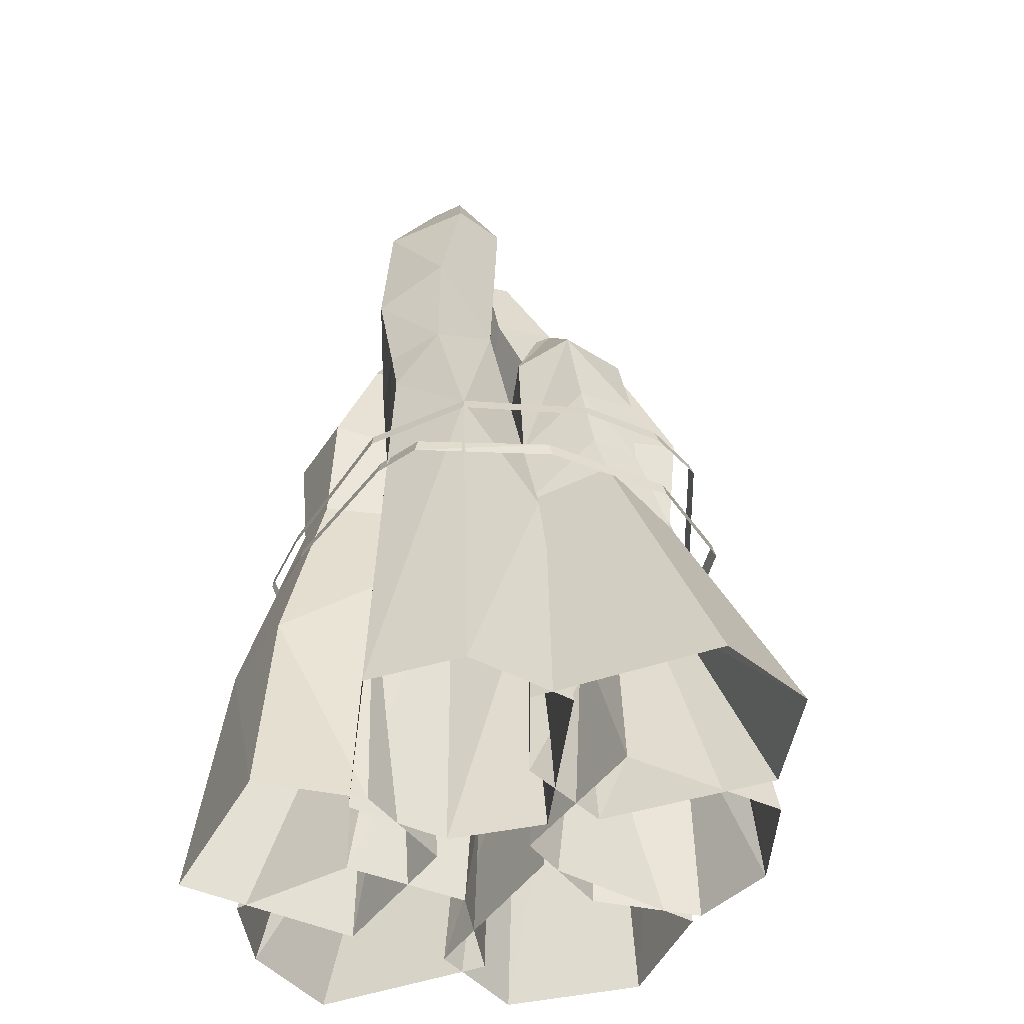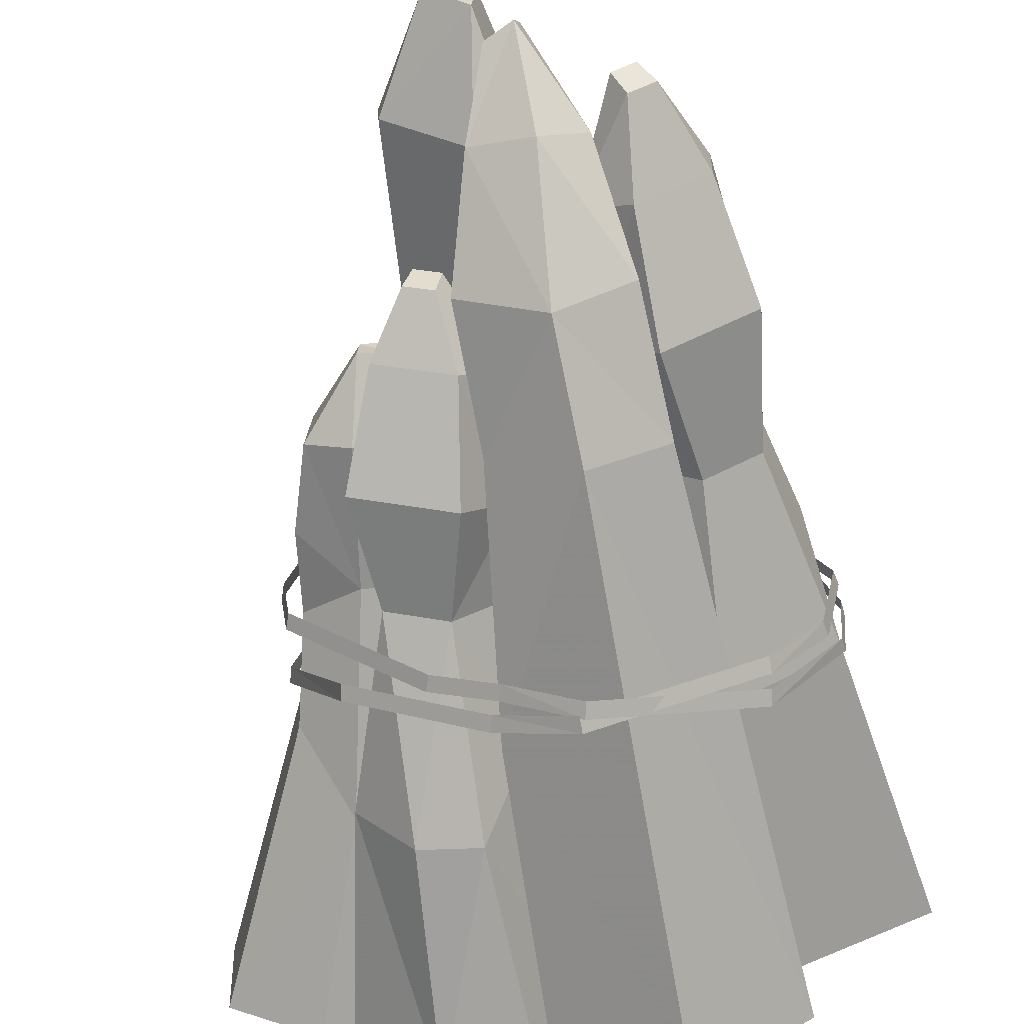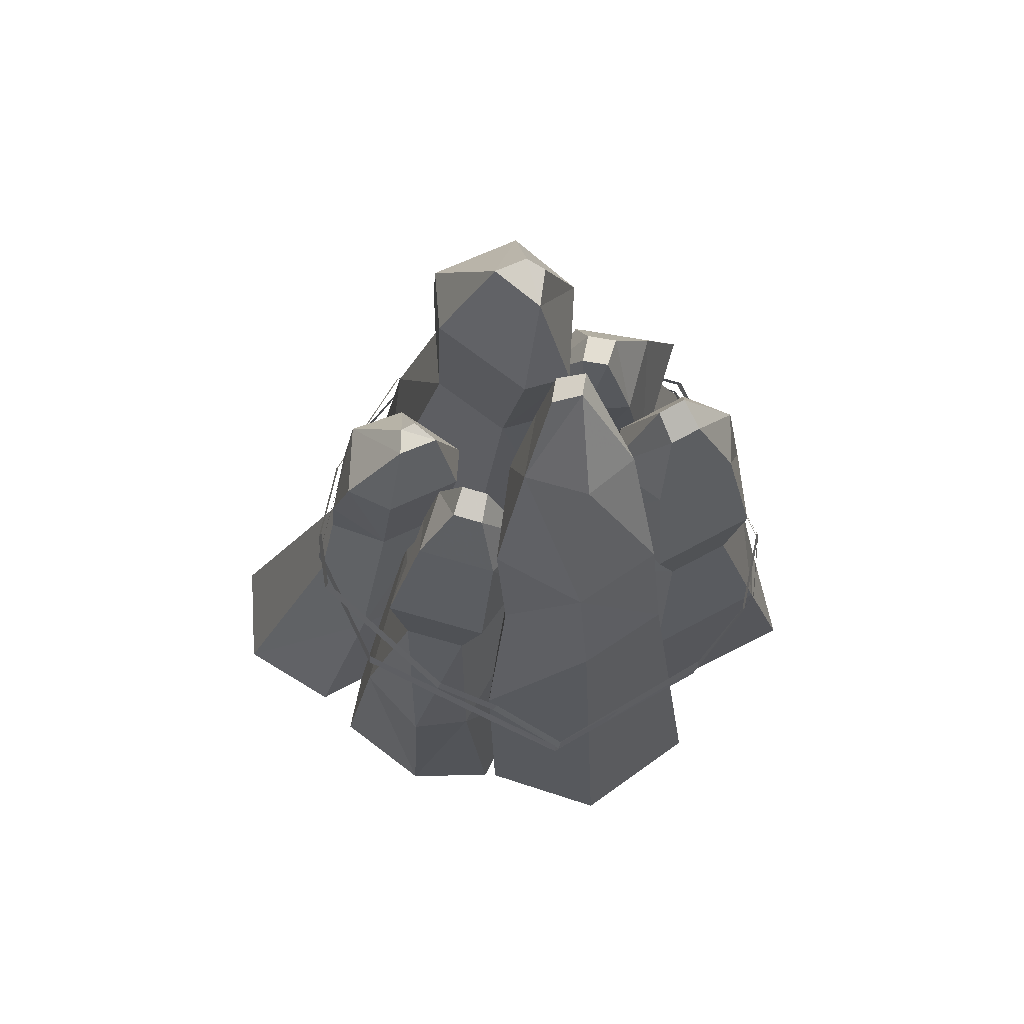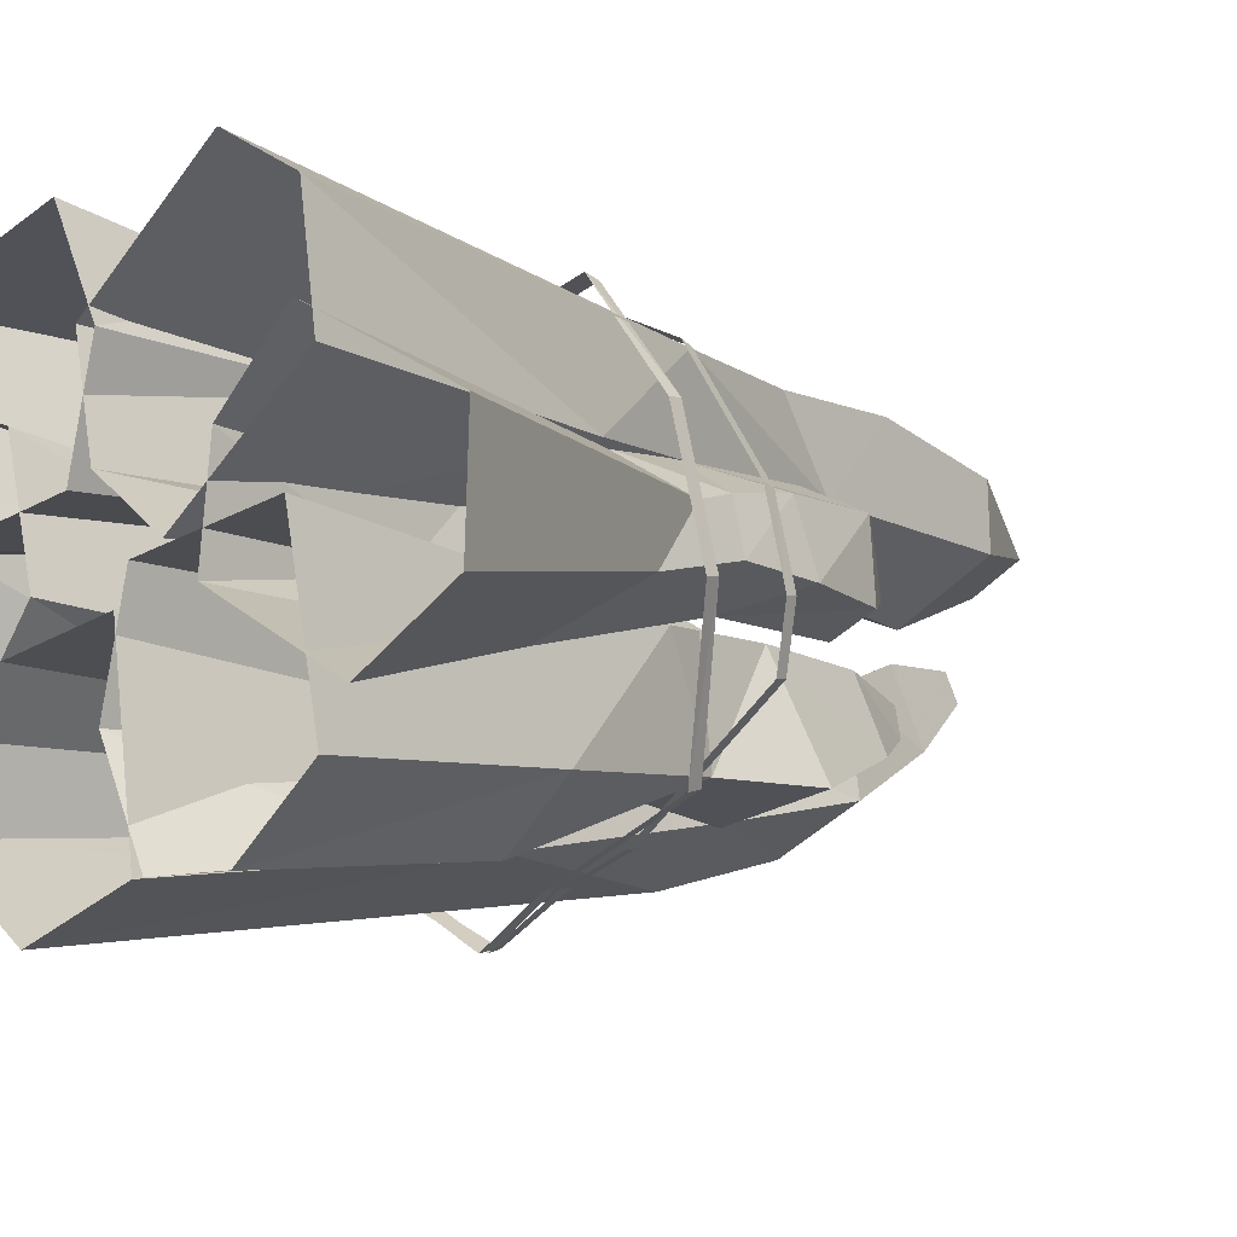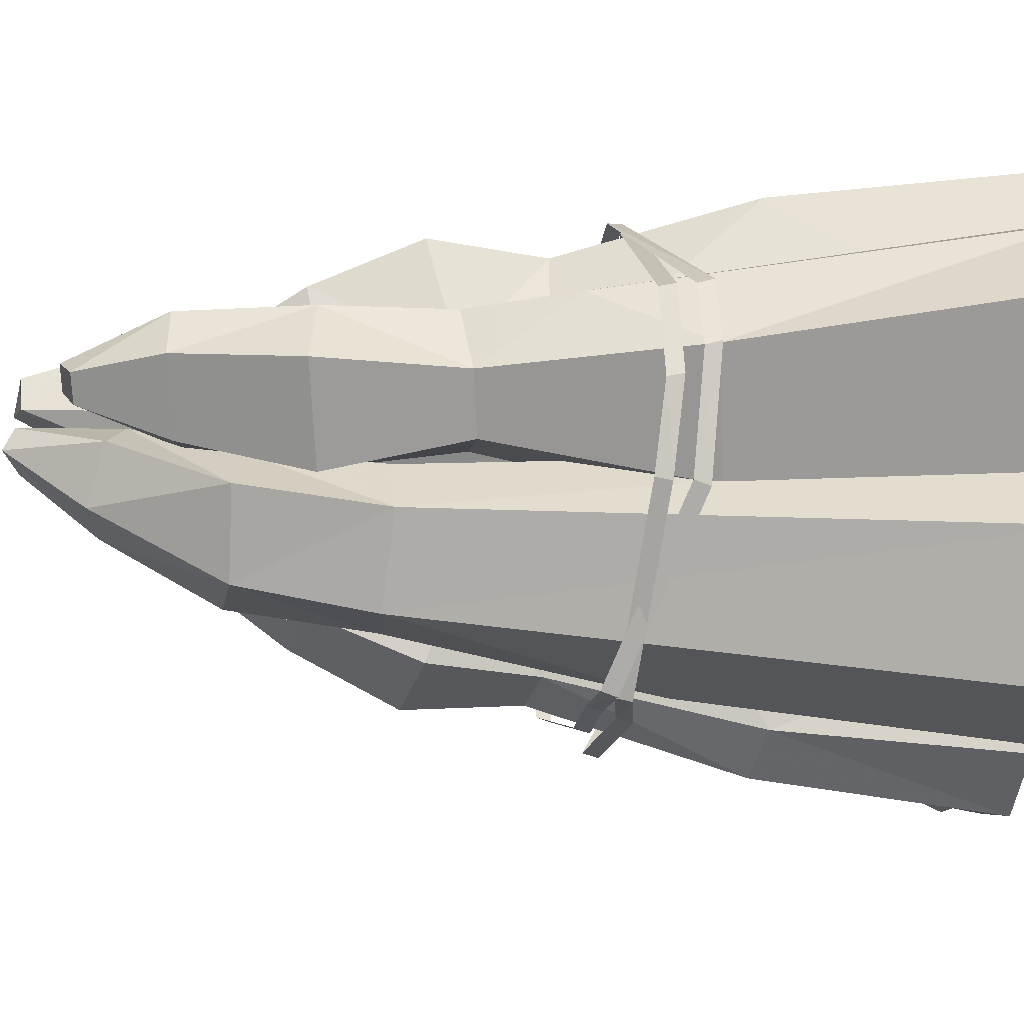
<metadata>
{"format":"obj","ext":"obj","renderer":"f3d","projection":"perspective","resolution":1024,"background":"white","views":[{"elev":-45.0,"azim":-130.9,"up":"+Z"},{"elev":-65.8,"azim":7.9,"up":"+Y"},{"elev":73.9,"azim":-0.5,"up":"+Z"},{"elev":-8.8,"azim":-134.3,"up":"+Y"},{"elev":-43.1,"azim":85.4,"up":"+Y"}]}
</metadata>
<code>
g zhanchang_fuben_195_huotai_02
v 69.52 -2.755 55.61
v 52.15 28.83 67.03
v 52.76 28.18 69.81
v 69.05 -3.512 58.38
v 9.039 37.34 68.6
v -8.505 29.35 70.17
v -7.896 28.7 72.95
v 9.648 36.69 71.38
v -24.49 -6.544 73.03
v -23.67 -6.193 75.8
v -20.36 8.12 75.34
v -20.97 8.77 72.56
v 67.82 -15.93 57.65
v 68.29 -15.18 54.87
v 39.45 32.39 67.81
v 40.06 31.74 70.59
v 54.45 -32.52 55.61
v 54.86 -31.72 58.38
v 25.67 -49.64 69.81
v 25.26 -50.44 67.03
v -24.49 -6.544 73.03
v -22.97 -17.26 72.56
v -22.16 -16.91 75.34
v -23.67 -6.193 75.8
v 11.79 -42.38 67.81
v 12.61 -42.03 70.59
v 1.15 -37.43 71.38
v 0.3306 -37.78 68.6
v 68.96 -3.659 61.5
v 51.49 27.91 64.69
v 51.57 27.2 67.52
v 68.3 -3.918 64.32
v 7.993 36.26 60.85
v -3.849 36.82 57
v -3.77 36.11 59.83
v 8.072 35.55 63.68
v -20.15 17.4 56.17
v -19.57 17.81 59
v 64.77 -20.05 63.26
v 65.43 -19.79 60.43
v 38.33 32.01 62.77
v 38.41 31.31 65.6
v 55.1 -32.41 61.5
v 54.98 -31.7 64.32
v 24.42 -49.86 67.52
v 24.54 -50.57 64.69
v -14.07 -31.56 65.53
v -13.71 -30.94 68.36
v -25.25 -5.786 59.83
v -25.83 -6.195 57
v -19.57 17.81 59
v -20.15 17.4 56.17
v 10.04 -43.13 62.77
v 10.4 -42.52 65.6
f 1 2 3
f 3 4 1
f 5 6 7
f 7 8 5
f 9 10 11
f 11 12 9
f 1 4 13
f 13 14 1
f 15 5 8
f 8 16 15
f 2 15 16
f 16 3 2
f 12 11 7
f 7 6 12
f 17 18 19
f 19 20 17
f 21 22 23
f 23 24 21
f 17 14 13
f 13 18 17
f 25 26 27
f 27 28 25
f 20 19 26
f 26 25 20
f 28 27 23
f 23 22 28
f 29 30 31
f 31 32 29
f 33 34 35
f 35 36 33
f 34 37 38
f 38 35 34
f 29 32 39
f 39 40 29
f 41 33 36
f 36 42 41
f 30 41 42
f 42 31 30
f 43 44 45
f 45 46 43
f 47 48 49
f 49 50 47
f 50 49 51
f 51 52 50
f 43 40 39
f 39 44 43
f 53 54 48
f 48 47 53
f 46 45 54
f 54 53 46
g zhanchang_fuben_195_huotai_02
v 28.64 -3.256 164.4
v 23.56 -3.118 161.6
v 22.71 -8.136 163.4
v 27.88 -7.729 166.1
v 51.45 -17.68 -1.622
v 16.6 -12.04 -1.622
v 15 -14.29 56.62
v 41.04 -18.67 103.3
v 11.68 -44.69 -1.623
v 10.84 -38.27 56.9
v 15 -14.29 56.62
v 16.6 -12.04 -1.622
v 34.24 -52.16 -1.623
v 29.97 -40.11 103.8
v 55.55 -37.32 -1.62
v 44.14 -30.7 102.6
v 33.18 -6.495 145.9
v 20.35 -3.839 145
v 23.56 -3.118 161.6
v 28.64 -3.256 164.4
v 18.09 -17.11 149.8
v 22.71 -8.136 163.4
v 29.26 -20.72 151.1
v 27.88 -7.729 166.1
v 37.42 -13.66 148.5
v 27.88 -7.729 166.1
v 15.63 -8.711 129.1
v 13.08 -26.38 129.2
v 16.76 -18.92 104.2
v 41.04 -18.67 103.3
v 14.56 -30.9 104.1
v 37.14 -13.72 127.9
v 28.25 -34.28 127.6
v 37.14 -13.72 127.9
v 41.87 -25.42 128
v 41.04 -18.67 103.3
v 33.18 -6.495 145.9
v 51.45 -17.68 -1.622
v 41.04 -18.67 103.3
v 33.18 -6.495 145.9
v 28.64 -3.256 164.4
v 41.49 -7.518 155.8
v 43.69 -12.3 153.5
v 48.53 -9.932 154.1
v 45.81 -5.404 156.4
v 40.43 14.25 -1.638
v 34.26 -8.405 -1.641
v 34.86 -13.5 71.63
v 40.72 1.31 88.63
v 79.2 -10.05 -1.622
v 67.74 -15.14 55.16
v 47.26 -25.18 52.5
v 48.37 -25.16 -1.635
v 74.92 9.339 -1.624
v 64.07 -1.372 75.41
v 40.43 14.25 -1.638
v 40.72 1.31 88.63
v 54.17 5.461 85
v 63.72 21.8 -1.629
v 35.83 -4.017 136.5
v 33.64 -10.92 136.2
v 41.49 -7.518 155.8
v 42.54 -17.81 137.4
v 55.33 -11.54 139
v 55.57 -2.359 139
v 47.23 1.573 138
v 35.83 -4.017 136.5
v 41.49 -7.518 155.8
v 43.72 -23.85 115
v 60.38 -15.68 117.1
v 48.02 -19.03 90.58
v 35.97 -10.06 91.29
v 34.86 -13.5 71.63
v 58.23 -14.02 91.9
v 51.9 4.703 95.63
v 58.52 -1.193 94.21
v 33.62 -13.02 113.1
v 47.7 6.491 114.3
v 59.08 -2.725 116.4
v 36.25 2.484 112.8
v 35.83 -4.017 136.5
v 47.23 1.573 138
v 33.64 -10.92 136.2
v 34.26 -8.405 -1.641
v 35.97 -10.06 91.29
v 36.25 2.484 112.8
v 33.62 -13.02 113.1
v 35.83 -4.017 136.5
v 6.859 -12.86 130.2
v 5.207 -17.98 129.3
v 10.41 -19.28 128.4
v 11.5 -14.02 129.3
v -16.03 -2.2 -1.645
v -22.81 -32.68 -1.62
v -15.38 -30.36 44.09
v -6.105 -8.634 70.51
v -7.224 -44.73 -1.63
v -5.35 -41.02 42.04
v -15.38 -30.36 44.09
v -22.81 -32.68 -1.62
v 18.99 -26.17 -1.658
v 15.36 -25.15 51.85
v 5.659 -39.51 39.99
v 9.343 -44.6 -1.64
v -16.03 -2.2 -1.645
v -6.105 -8.634 70.51
v 10.24 -9.329 66.87
v 13.82 -6.275 -1.665
v 2.155 -9.446 115.7
v -1.447 -21.88 118.8
v 5.207 -17.98 129.3
v 6.859 -12.86 130.2
v -1.447 -21.88 118.8
v 12.31 -25.33 116.2
v 10.41 -19.28 128.4
v 5.207 -17.98 129.3
v 12.31 -25.33 116.2
v 19.13 -17.55 113.2
v 10.41 -19.28 128.4
v 10.57 -9.679 113.8
v 2.155 -9.446 115.7
v 6.859 -12.86 130.2
v 11.5 -14.02 129.3
v -8.039 -28.21 99.54
v 9.87 -32.69 96.21
v -5.424 -28.02 78.89
v -3.443 -8.264 78.59
v 5.659 -39.51 39.99
v 5.551 -30.76 76.85
v 10.24 -9.329 66.87
v 11.5 -9.346 83.04
v 15.01 -20.19 74.62
v 15.36 -25.15 51.85
v -3.443 -8.264 78.59
v 11.5 -9.346 83.04
v -8.039 -28.21 99.54
v -1.584 -8.287 93.57
v -5.424 -28.02 78.89
v 17.75 -21.08 91.86
v 15.01 -20.19 74.62
v -1.584 -8.287 93.57
v 10.57 -9.679 113.8
v 19.13 -17.55 113.2
v 17.75 -21.08 91.86
v 13.82 -6.275 -1.665
v 5.551 -30.76 76.85
v 9.87 -32.69 96.21
v 11.5 -14.02 129.3
v 18.74 16.83 166.7
v 13.28 14.15 167.7
v 20.98 8.605 165.4
v 21.91 15.01 166.2
v -2.019 44.08 -1.635
v -17.88 35.07 -1.633
v -7.647 28.6 72.76
v 8.632 32.63 89.04
v 7.036 -4.509 -1.638
v 7.417 0.3913 48.17
v -11.28 13.08 53.19
v -21.11 14.58 -1.628
v 22.02 6.071 -1.633
v 21.8 6.691 64.92
v 25.3 21.33 84.56
v 26.12 24.99 -1.639
v 17.01 29.41 145.2
v 2.358 22.52 146.7
v 13.28 14.15 167.7
v 18.74 16.83 166.7
v 3.174 11.35 148.2
v 18.36 1.046 144.1
v 20.98 8.605 165.4
v 13.28 14.15 167.7
v 26.53 4.513 140.6
v 27.63 21.47 141.8
v 18.74 16.83 166.7
v 21.91 15.01 166.2
v 1.984 14.11 110.7
v 14.25 5.789 107.4
v 0.8977 28.68 100.2
v 26.69 22.36 105.2
v 25.81 9.776 104.8
v 21.8 6.691 64.92
v 11.65 31.85 99.3
v 1.317 28.25 122.5
v 15.04 32.96 117.7
v 26.53 4.513 140.6
v 13.28 14.15 167.7
v 22.02 6.071 -1.633
v 25.81 9.776 104.8
v 21.91 15.01 166.2
v 20.98 8.605 165.4
v 34.08 10.65 130.2
v 35.73 15.76 129.3
v 30.53 17.06 128.4
v 29.44 11.81 129.3
v 56.97 -0.01783 -1.645
v 64.72 34.09 -1.62
v 57.29 31.78 44.09
v 47.04 6.416 70.51
v 31.59 42.39 -1.64
v 35.28 37.29 39.99
v 57.29 31.78 44.09
v 64.72 34.09 -1.62
v 21.94 23.96 -1.658
v 25.57 22.94 51.85
v 35.28 37.29 39.99
v 31.59 42.39 -1.64
v 56.97 -0.01783 -1.645
v 47.04 6.416 70.51
v 30.69 7.111 66.87
v 27.11 4.057 -1.665
v 38.78 7.229 115.7
v 42.38 19.67 118.8
v 35.73 15.76 129.3
v 34.08 10.65 130.2
v 42.38 19.67 118.8
v 28.63 23.11 116.2
v 30.53 17.06 128.4
v 35.73 15.76 129.3
v 28.63 23.11 116.2
v 21.8 15.33 113.2
v 30.53 17.06 128.4
v 30.37 7.462 113.8
v 38.78 7.229 115.7
v 34.08 10.65 130.2
v 29.44 11.81 129.3
v 48.97 25.99 99.54
v 31.06 30.47 96.21
v 46.36 25.8 78.89
v 44.38 6.047 78.59
v 35.38 28.54 76.85
v 46.36 25.8 78.89
v 30.69 7.111 66.87
v 29.43 7.128 83.04
v 25.93 17.97 74.62
v 25.57 22.94 51.85
v 44.38 6.047 78.59
v 29.43 7.128 83.04
v 48.97 25.99 99.54
v 42.52 6.069 93.57
v 23.18 18.86 91.86
v 25.93 17.97 74.62
v 42.52 6.069 93.57
v 30.37 7.462 113.8
v 21.8 15.33 113.2
v 23.18 18.86 91.86
v 27.11 4.057 -1.665
v 35.38 28.54 76.85
v 31.06 30.47 96.21
v 29.44 11.81 129.3
v -5.261 4.005 112.7
v -5.422 -0.9537 113.1
v 1.384 2.484 110.7
v -2.766 5.572 112
v -47.12 4.629 -1.241
v -46.2 -14.93 -1.144
v -25.66 -6.553 48.7
v -21.28 4.604 60.34
v 0.07122 -10.5 -1.636
v -0.919 -6.615 28.62
v -17.55 -16.35 34.69
v -29.01 -25.36 -2.486
v -2.269 7.902 -1.644
v 0.7878 5.172 40.79
v -7.931 12.95 56.1
v -16.9 20.53 -1.66
v -15.65 8.703 99.23
v -16.36 -4.414 99.65
v -5.422 -0.9537 113.1
v -5.261 4.005 112.7
v -8.065 -8.22 99.39
v 4.937 -1.224 95.16
v 1.384 2.484 110.7
v -5.422 -0.9537 113.1
v 5.495 6.082 92.98
v -6.058 13.34 95.77
v -5.261 4.005 112.7
v -2.766 5.572 112
v -10.8 -7.721 73.7
v -0.2924 -2.07 70.29
v -21.94 -2.347 68.11
v -7.333 13.25 70.48
v 1.237 7.791 68.78
v 0.7878 5.172 40.79
v -20.08 6.545 67.72
v -20.63 -3.335 83.58
v -18.86 8.45 80.56
v 5.495 6.082 92.98
v -5.422 -0.9537 113.1
v -2.269 7.902 -1.644
v 1.237 7.791 68.78
v -2.766 5.572 112
v 1.384 2.484 110.7
v 9.343 -44.6 -1.64
f 55 56 57
f 57 58 55
f 59 60 61
f 61 62 59
f 63 64 65
f 65 66 63
f 67 68 64
f 64 63 67
f 69 70 68
f 68 67 69
f 71 72 73
f 73 74 71
f 72 75 76
f 76 73 72
f 75 77 78
f 78 76 75
f 77 79 80
f 75 72 81
f 81 82 75
f 65 83 84
f 85 83 65
f 65 64 85
f 68 85 64
f 83 81 86
f 86 84 83
f 82 81 83
f 83 85 82
f 87 82 85
f 85 68 87
f 88 89 70
f 70 90 88
f 91 79 89
f 89 88 91
f 72 71 86
f 86 81 72
f 87 77 75
f 75 82 87
f 92 93 70
f 70 69 92
f 87 68 70
f 70 89 87
f 77 87 89
f 89 79 77
f 79 94 95
f 79 95 80
f 96 97 98
f 98 99 96
f 100 101 102
f 102 103 100
f 104 105 106
f 106 107 104
f 108 109 105
f 105 104 108
f 110 111 112
f 112 113 110
f 114 115 116
f 117 118 98
f 98 97 117
f 118 119 98
f 120 121 122
f 122 99 120
f 118 117 123
f 123 124 118
f 125 126 127
f 127 106 125
f 128 125 106
f 106 105 128
f 112 129 130
f 130 109 112
f 111 129 112
f 125 123 131
f 131 126 125
f 124 123 125
f 125 128 124
f 132 133 130
f 130 129 132
f 134 132 129
f 129 111 134
f 135 136 132
f 132 134 135
f 117 137 131
f 131 123 117
f 136 119 133
f 133 132 136
f 113 112 109
f 109 108 113
f 128 105 109
f 109 130 128
f 133 124 128
f 128 130 133
f 118 124 133
f 133 119 118
f 119 136 99
f 119 99 98
f 138 107 106
f 106 127 138
f 139 103 102
f 140 103 139
f 139 141 140
f 142 140 141
f 141 115 142
f 137 117 97
f 97 96 137
f 143 144 145
f 145 146 143
f 147 148 149
f 149 150 147
f 151 152 153
f 153 154 151
f 155 156 157
f 157 158 155
f 159 160 161
f 161 162 159
f 163 164 165
f 165 166 163
f 167 168 169
f 169 170 167
f 171 172 173
f 174 175 176
f 176 177 174
f 168 167 178
f 178 179 168
f 180 181 150
f 150 149 180
f 182 183 152
f 184 185 186
f 186 187 184
f 188 189 161
f 161 160 188
f 180 190 191
f 191 181 180
f 179 178 192
f 192 183 179
f 185 193 194
f 188 195 189
f 175 174 189
f 189 195 175
f 164 163 191
f 191 190 164
f 196 197 198
f 198 185 196
f 199 184 156
f 156 155 199
f 200 157 187
f 187 186 200
f 193 201 200
f 200 194 193
f 171 201 198
f 198 197 171
f 172 196 202
f 172 202 173
f 203 204 205
f 205 206 203
f 207 208 209
f 209 210 207
f 211 212 213
f 213 214 211
f 215 216 212
f 212 211 215
f 207 210 217
f 217 218 207
f 219 220 221
f 221 222 219
f 223 224 225
f 225 226 223
f 224 227 225
f 228 219 229
f 229 230 228
f 224 223 231
f 231 232 224
f 231 233 209
f 209 213 231
f 232 231 213
f 213 212 232
f 217 234 235
f 235 236 217
f 237 234 217
f 217 210 237
f 231 238 233
f 237 239 234
f 219 228 234
f 234 239 219
f 231 223 220
f 220 238 231
f 228 240 235
f 235 234 228
f 208 214 213
f 213 209 208
f 233 237 210
f 210 209 233
f 239 237 233
f 233 238 239
f 219 239 238
f 238 220 219
f 220 223 241
f 218 217 236
f 236 242 218
f 232 212 216
f 216 243 232
f 227 224 232
f 232 243 227
f 228 244 245
f 245 240 228
f 246 247 248
f 248 249 246
f 250 251 252
f 252 253 250
f 254 255 256
f 256 257 254
f 258 259 260
f 260 261 258
f 262 263 264
f 264 265 262
f 266 267 268
f 268 269 266
f 270 271 272
f 272 273 270
f 274 275 276
f 277 278 279
f 279 280 277
f 271 270 281
f 281 282 271
f 283 284 253
f 253 252 283
f 285 286 256
f 256 255 285
f 287 288 289
f 289 290 287
f 291 292 264
f 264 263 291
f 283 293 294
f 294 284 283
f 282 281 286
f 286 285 282
f 288 295 296
f 291 297 292
f 278 277 292
f 292 297 278
f 267 266 294
f 294 293 267
f 298 299 300
f 300 288 298
f 301 287 259
f 259 258 301
f 302 260 290
f 290 289 302
f 295 303 302
f 302 296 295
f 274 303 300
f 300 299 274
f 275 298 304
f 275 304 276
f 305 306 307
f 307 308 305
f 309 310 311
f 311 312 309
f 313 314 315
f 315 316 313
f 317 318 314
f 314 313 317
f 309 312 319
f 319 320 309
f 321 322 323
f 323 324 321
f 325 326 327
f 327 328 325
f 326 329 327
f 330 321 331
f 331 332 330
f 326 325 333
f 333 334 326
f 333 335 311
f 311 315 333
f 334 333 315
f 315 314 334
f 319 336 337
f 337 338 319
f 339 336 319
f 319 312 339
f 333 340 335
f 339 341 336
f 321 330 336
f 336 341 321
f 333 325 322
f 322 340 333
f 330 342 337
f 337 336 330
f 310 316 315
f 315 311 310
f 335 339 312
f 312 311 335
f 341 339 335
f 335 340 341
f 321 341 340
f 340 322 321
f 322 325 343
f 320 319 338
f 338 344 320
f 334 314 318
f 318 345 334
f 329 326 334
f 334 345 329
f 330 346 347
f 347 342 330
f 151 348 182
f 182 152 151
f 183 192 152
f 192 153 152

</code>
